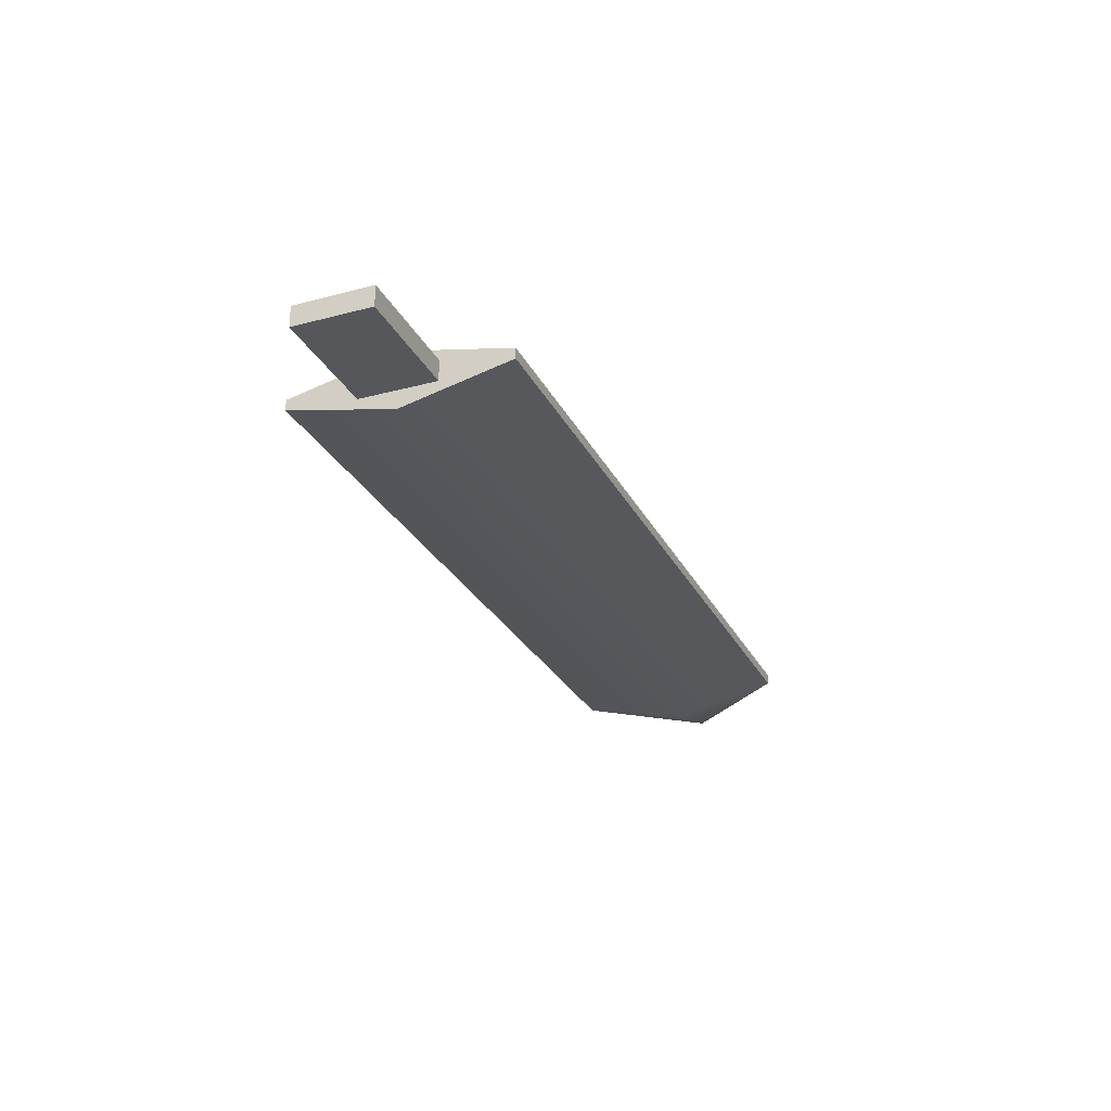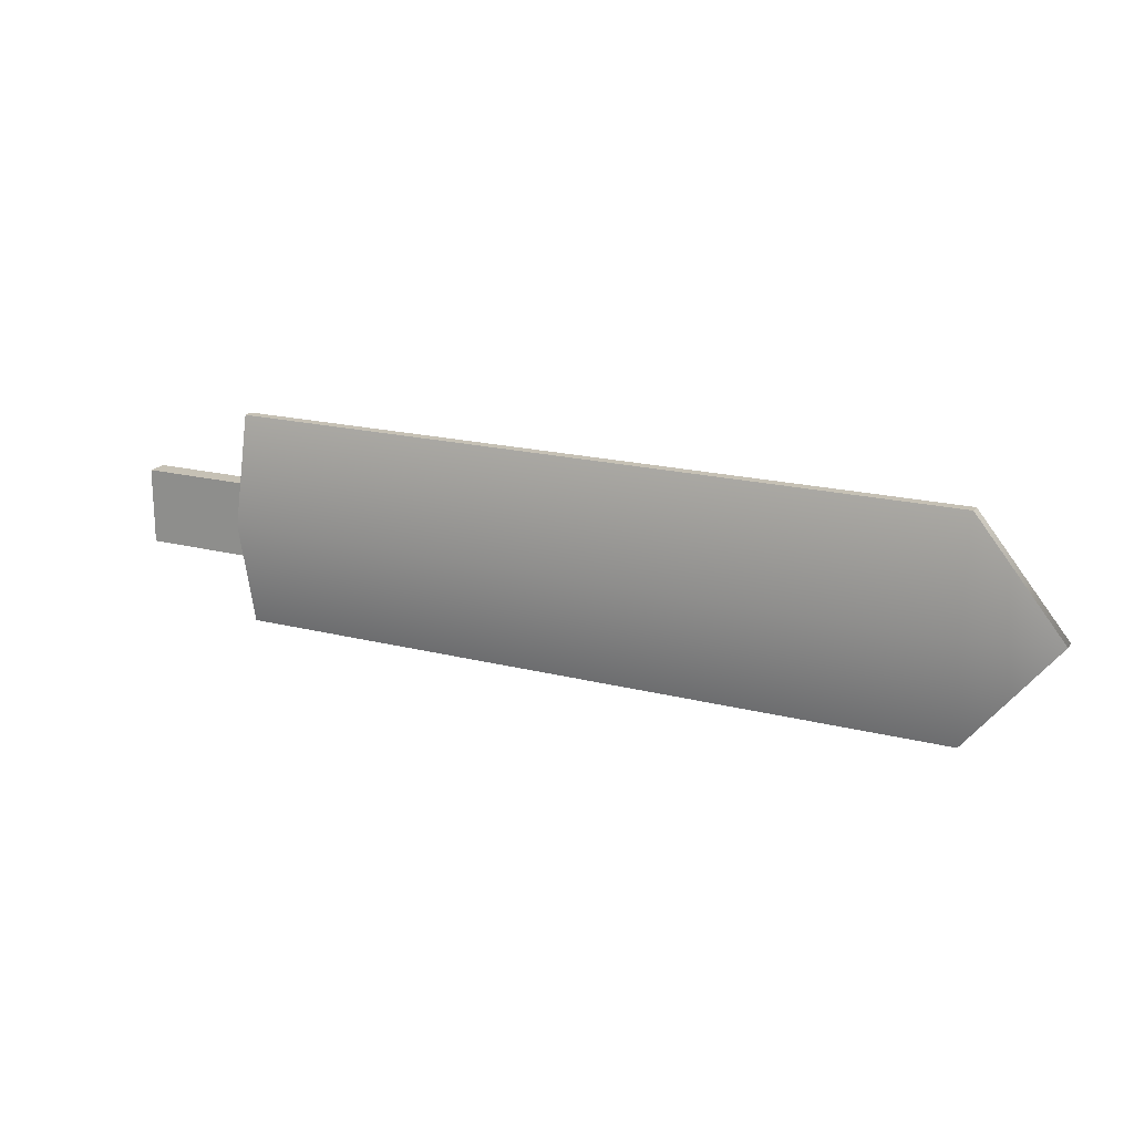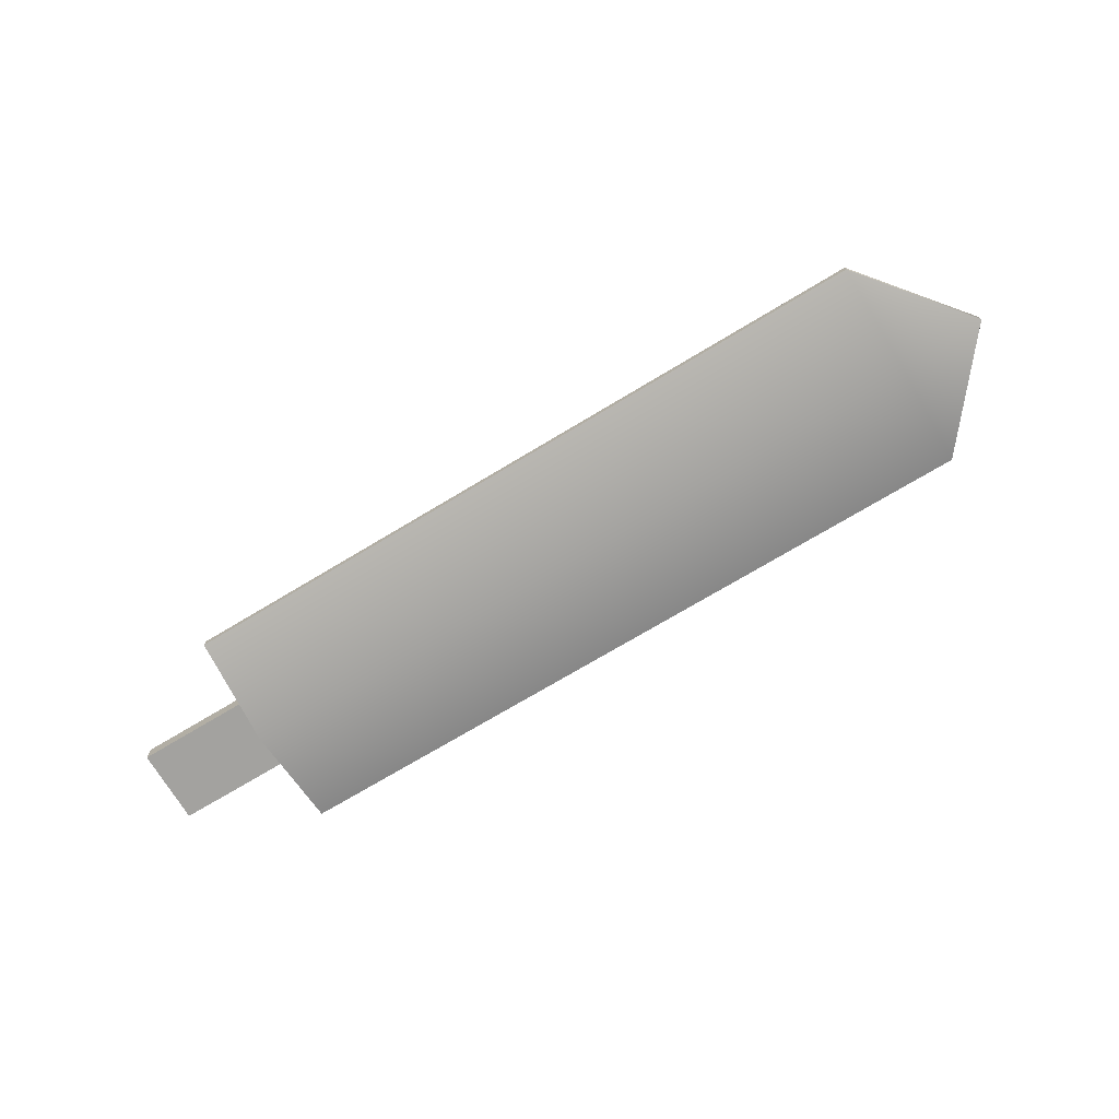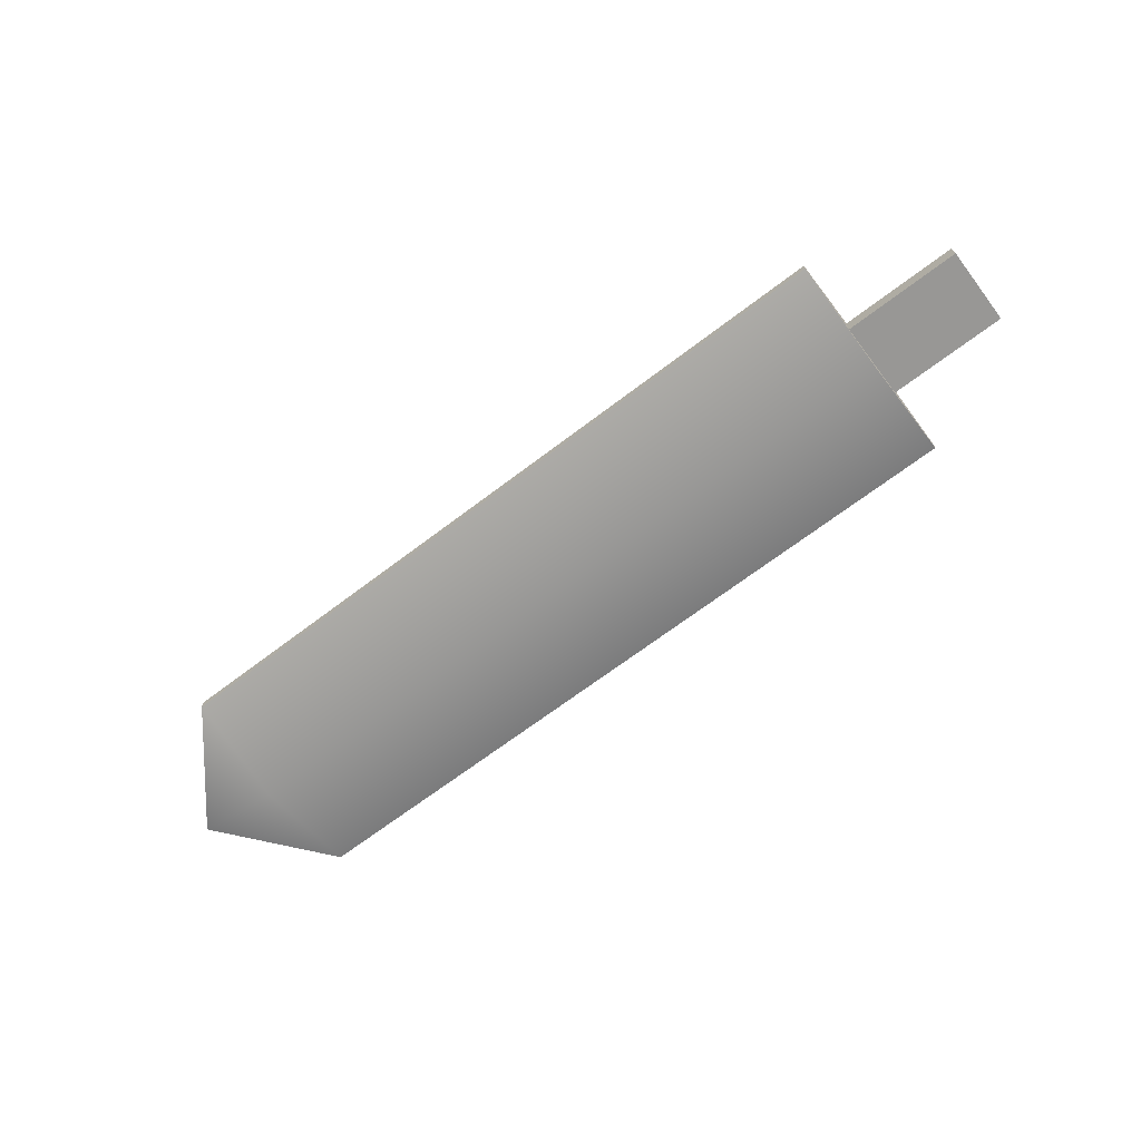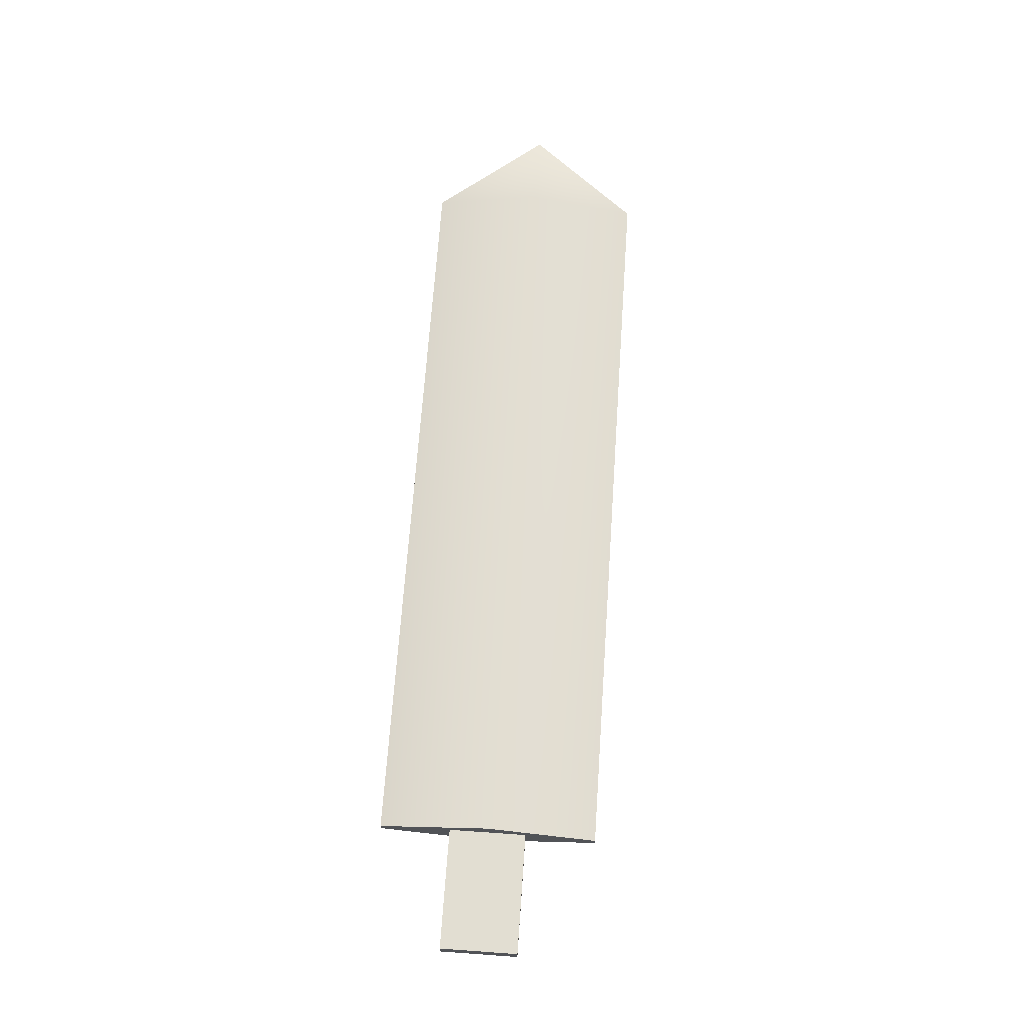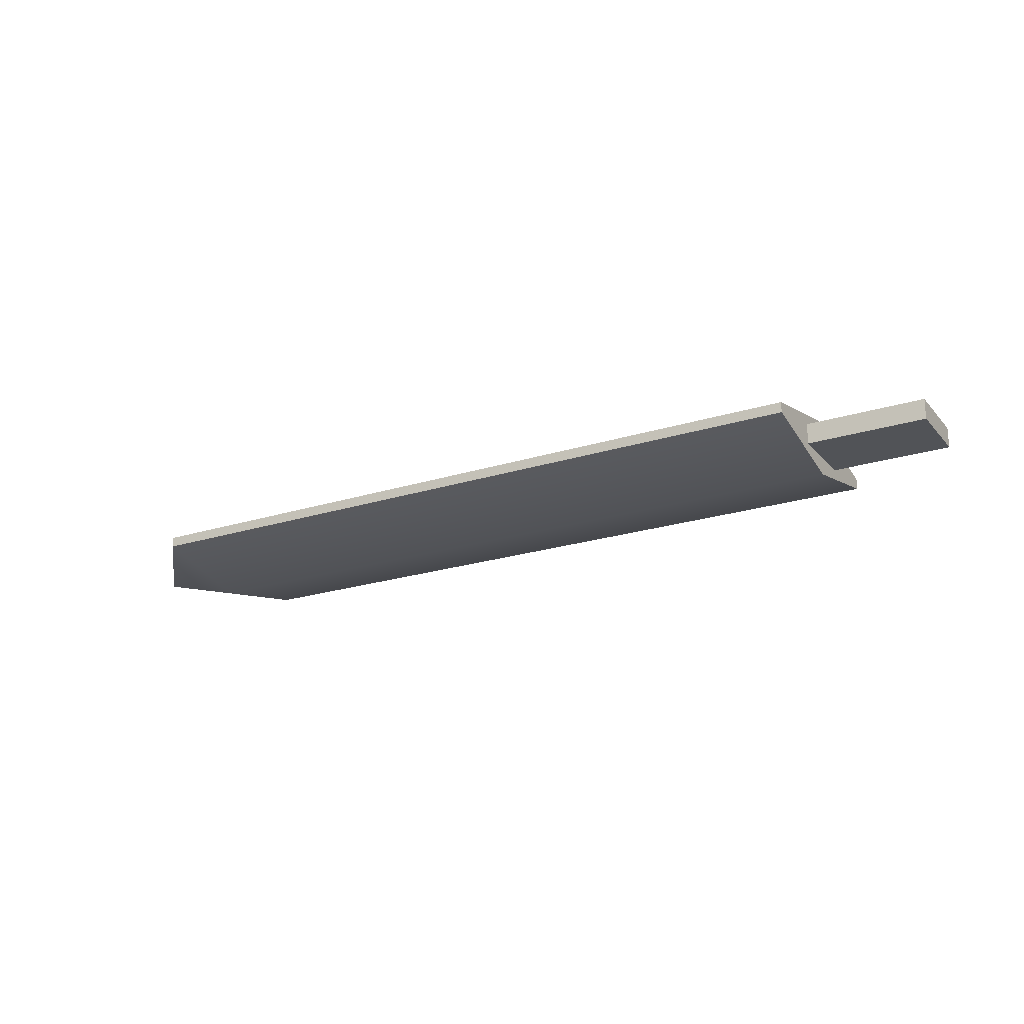
<metadata>
{"format":"obj","ext":"obj","renderer":"f3d","projection":"perspective","resolution":1024,"background":"white","views":[{"elev":-27.1,"azim":-67.8,"up":"+Y"},{"elev":18.7,"azim":26.1,"up":"+Z"},{"elev":-72.6,"azim":31.0,"up":"+Y"},{"elev":-68.2,"azim":-142.7,"up":"+Y"},{"elev":67.9,"azim":-86.0,"up":"+Y"},{"elev":-21.7,"azim":-150.6,"up":"+Y"}]}
</metadata>
<code>
g default
v -10.35 -0.03336 -4.529
v -5.689 -0.03336 -4.529
v -10.35 0.03336 -4.529
v -5.689 0.03336 -4.529
v -10.35 0.03336 -5.905
v -5.689 0.03336 -5.905
v -10.35 -0.03336 -5.905
v -5.689 -0.03336 -5.905
v -10.35 0.1837 -5.217
v -5.131 0.03558 -5.217
v -5.131 -0.03558 -5.217
v -10.35 -0.1837 -5.217
v -5.689 0.1837 -5.217
v -5.689 -0.1837 -5.217
v -10.35 0.06532 -5.217
v -10.35 -0.06532 -5.217
v -10.35 0.06532 -5.459
v -10.35 -0.06532 -5.459
v -10.35 -0.06532 -4.974
v -10.35 0.06532 -4.974
v -11.1 -0.06532 -4.974
v -11.1 0.06532 -4.974
v -11.1 0.06532 -5.217
v -11.1 -0.06532 -5.217
v -11.1 0.06532 -5.459
v -11.1 -0.06532 -5.459
g pCube9
f 1 2 4 3
f 6 13 10
f 5 6 8 7
f 14 8 11
f 10 11 8 6
f 9 17 15
f 13 4 10
f 2 11 10 4
f 2 14 11
f 9 15 20
f 9 13 6 5
f 3 4 13 9
f 12 14 2 1
f 7 8 14 12
f 18 12 16
f 12 19 16
f 21 22 23 24
f 25 26 24 23
f 5 17 9
f 7 18 17 5
f 7 12 18
f 1 19 12
f 3 20 19 1
f 9 20 3
f 19 20 22 21
f 20 15 23 22
f 16 19 21 24
f 17 18 26 25
f 18 16 24 26
f 15 17 25 23

</code>
